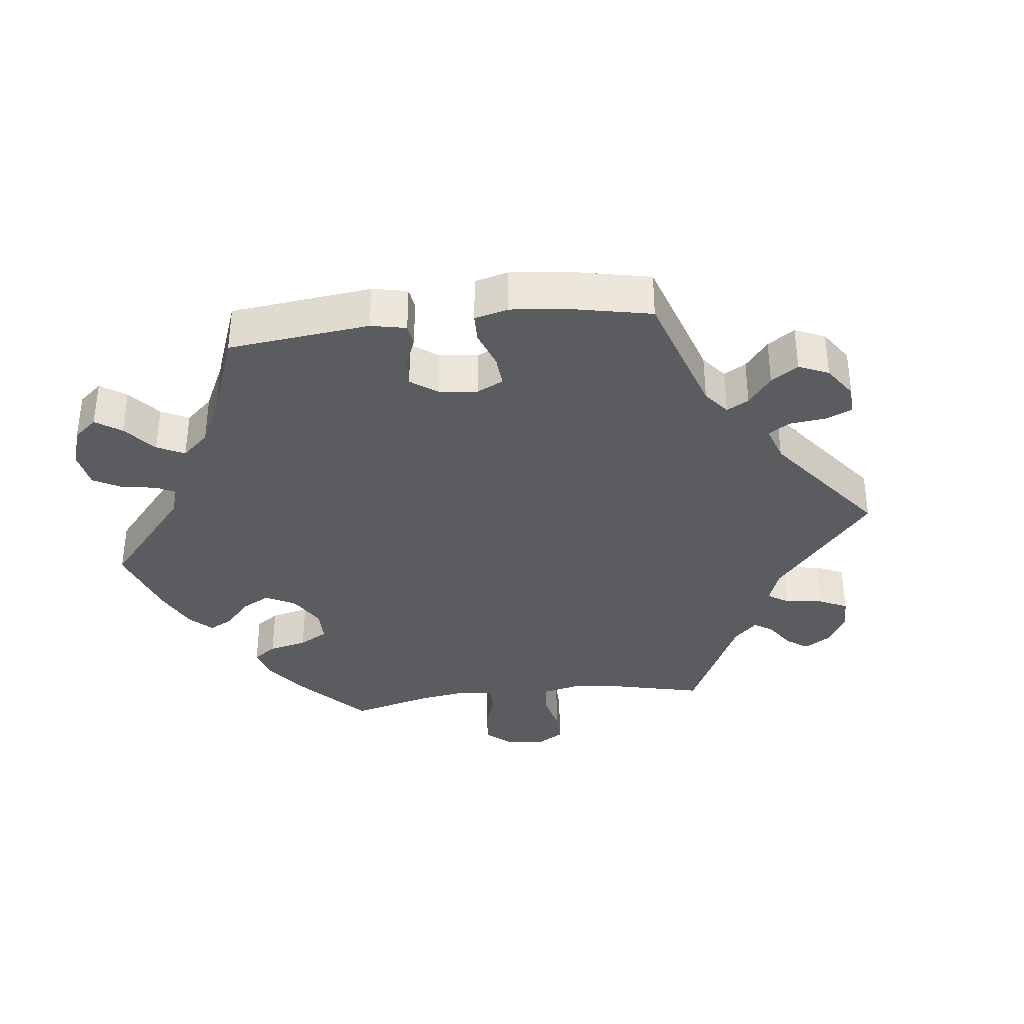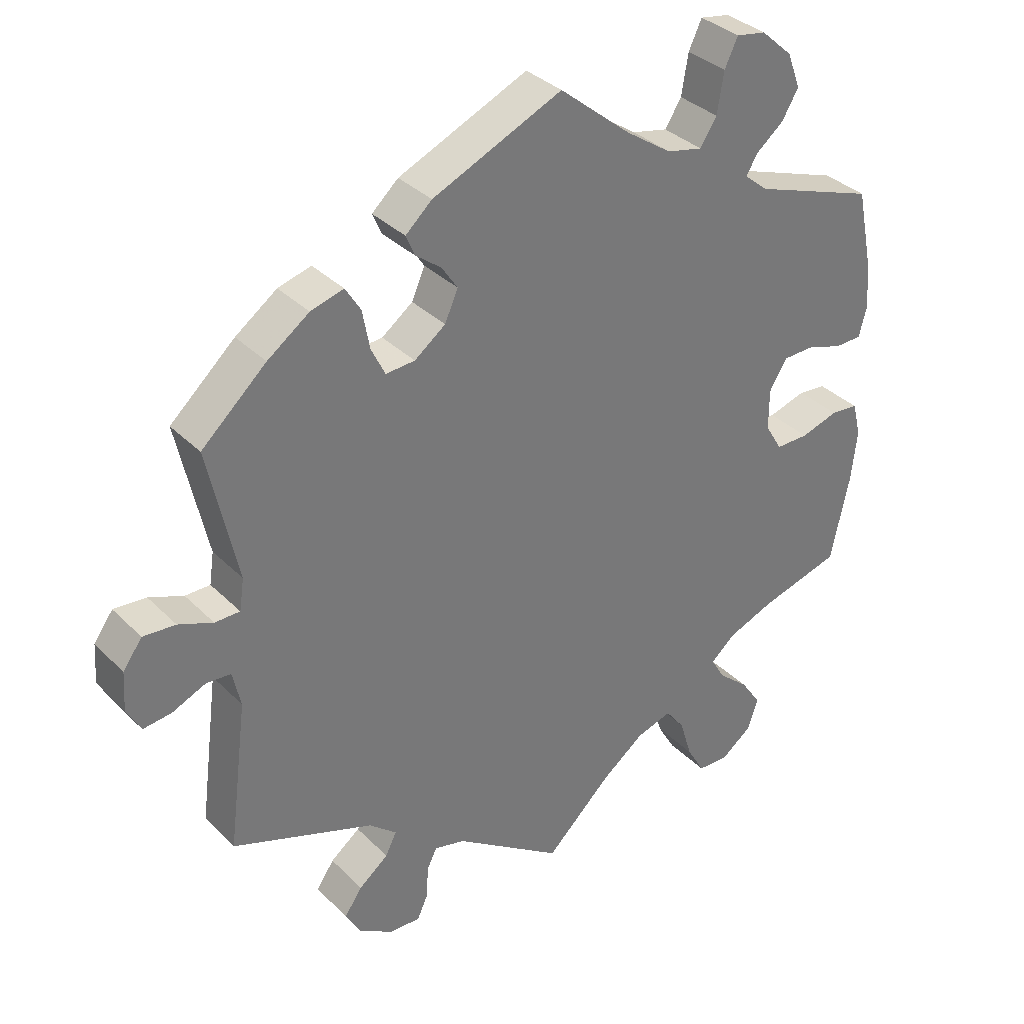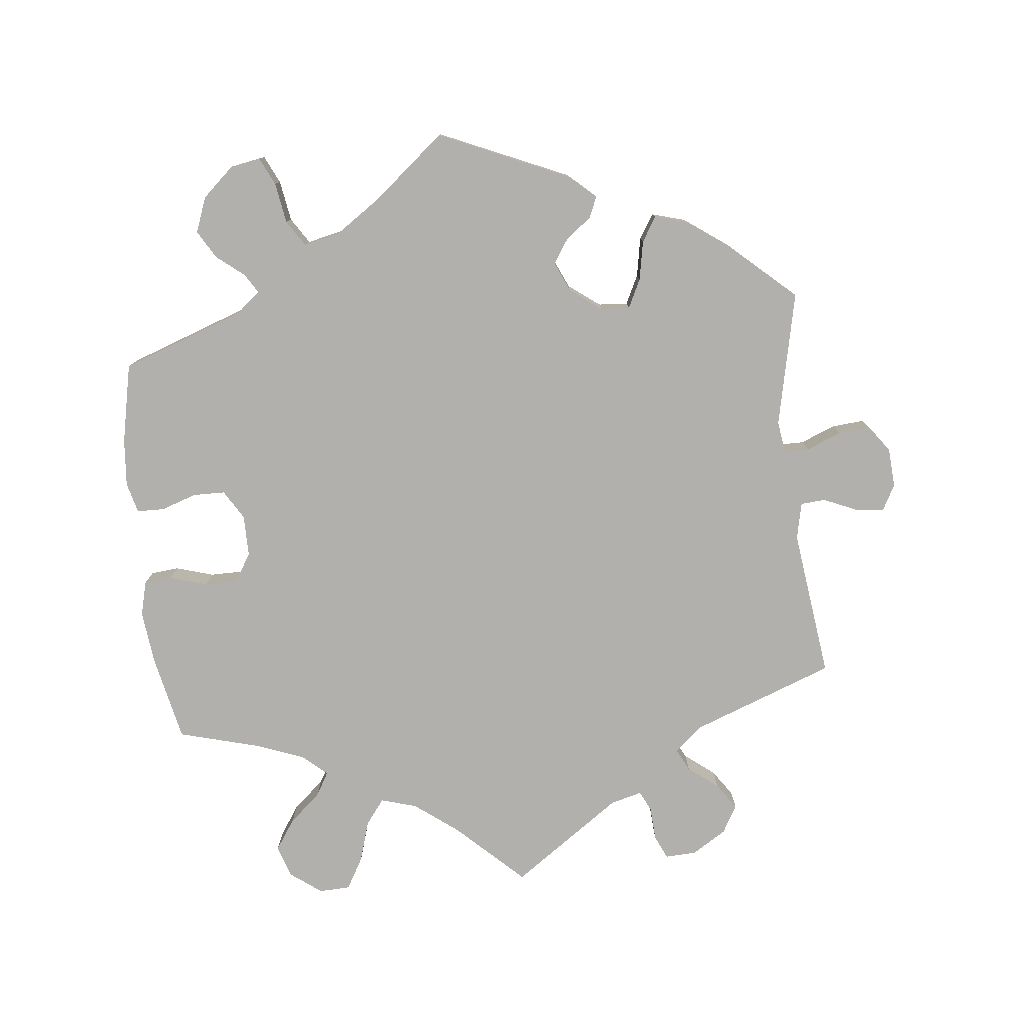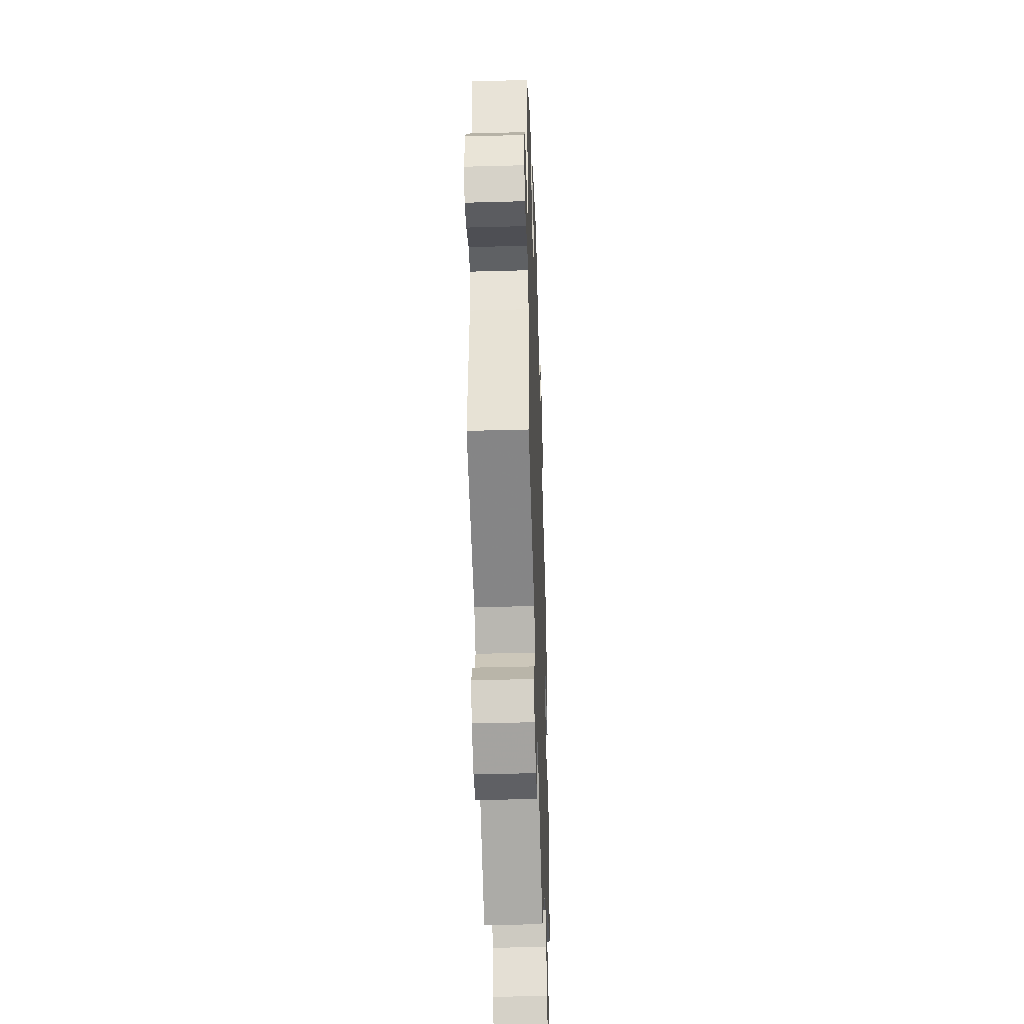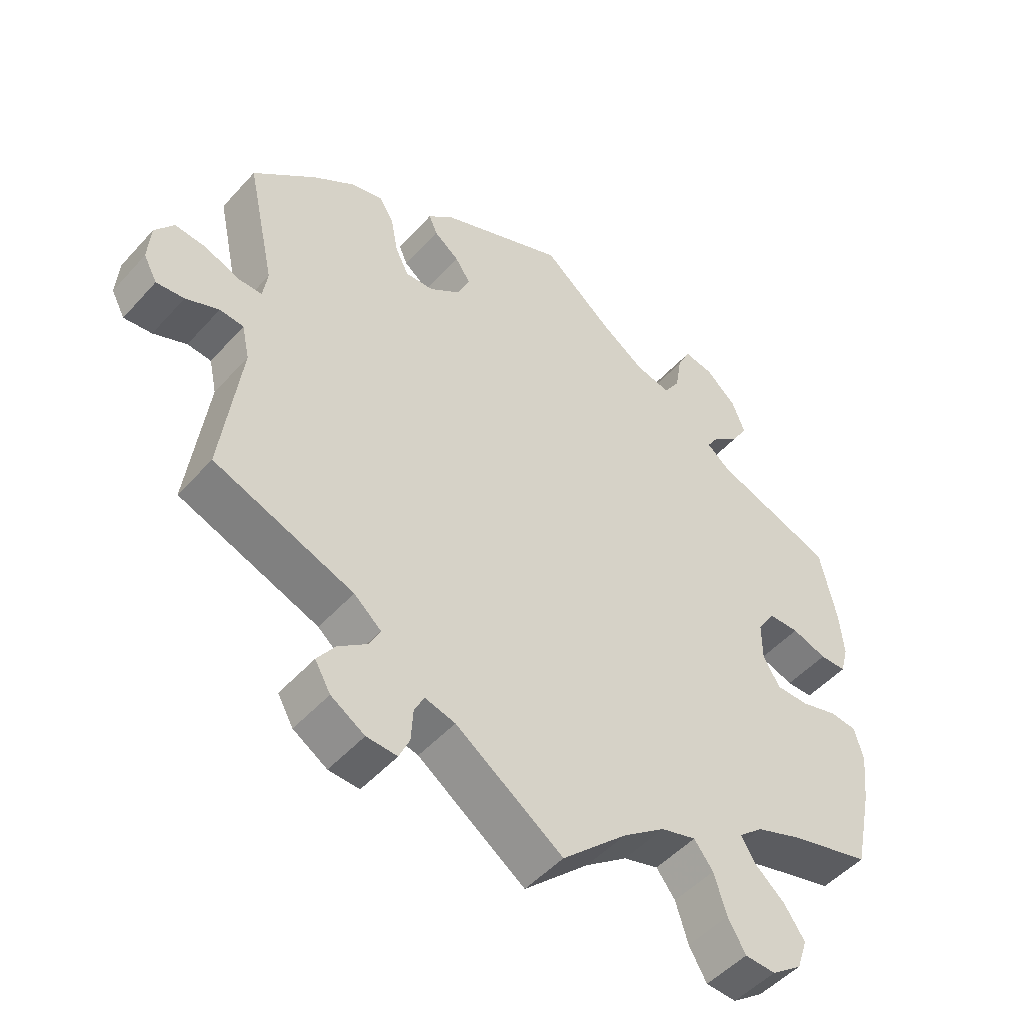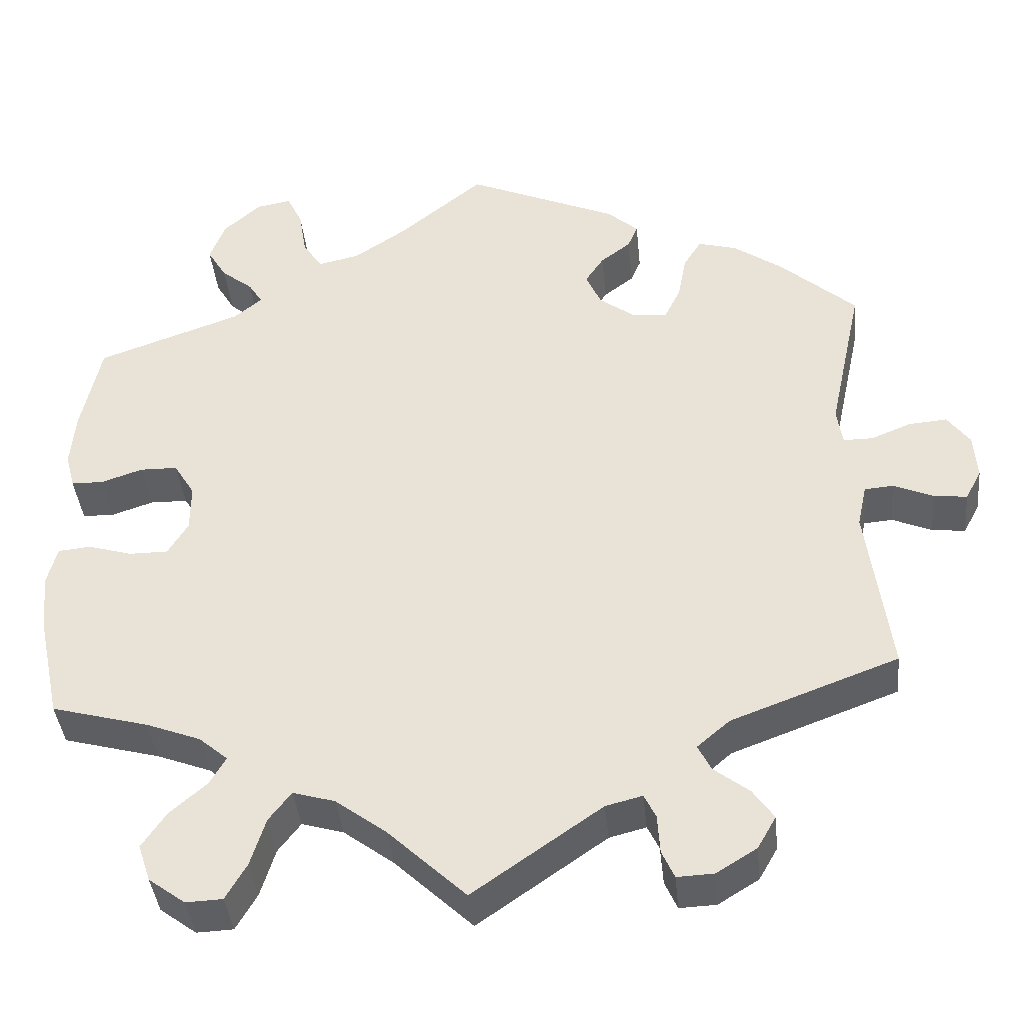
<metadata>
{"format":"obj","ext":"obj","renderer":"f3d","projection":"perspective","resolution":1024,"background":"white","views":[{"elev":-35.0,"azim":37.0,"up":"+Y"},{"elev":34.6,"azim":142.5,"up":"+Z"},{"elev":-78.7,"azim":6.1,"up":"+Y"},{"elev":-41.6,"azim":91.9,"up":"+Z"},{"elev":-49.9,"azim":139.9,"up":"+Z"},{"elev":-40.3,"azim":5.7,"up":"+Z"}]}
</metadata>
<code>
v 0.52 0.07 -0.03
v 0.326 0.07 0.457
v -0.404 0.07 -0.526
v -0.305 0.07 -0.403
v -0.574 0.07 -0.099
v 0.608 0.07 -0.049
v -0.461 0.07 0.09
v 0.538 0.07 0.059
v -0.231 0.07 0.472
v -0.294 0.07 -0.607
v 0.16 0.07 0.401
v -0.379 0.07 0.563
v 0.508 0.07 -0.085
v -0.373 0.07 -0.48
v -0.386 0.07 -0.017
v -0.1 0.07 -0.525
v -0.412 0.07 -0.344
v -0.266 0.07 0.572
v 0.246 0.07 -0.61
v -0.399 0.07 0.51
v 0.297 0.07 -0.46
v 0.184 0.07 0.437
v 0.28 0.07 -0.426
v 0.345 0.07 -0.576
v -0.315 0.07 0.406
v -0.565 0.07 -0.179
v 0.639 0.07 0.084
v 0.227 0.07 -0.524
v -0.342 0.07 -0.371
v -0.248 0.07 -0.498
v -0.556 0.07 0.073
v -0.537 0.07 -0.31
v -0.388 0.07 -0.574
v -0.515 0.07 0.072
v -0.165 0.07 -0.476
v 0.303 0.07 0.42
v -0.386 0.07 0.045
v 0.292 0.07 0.361
v 0.196 0.07 0.534
v 0.23 0.07 -0.574
v 0.223 0.07 0.467
v 0.672 0.07 -0.015
v 0.342 0.07 -0.495
v -0.351 0.07 0.376
v -0.561 0.07 -0.047
v 0.293 0.07 -0.608
v 0.376 0.07 0.443
v -0.462 0.07 -0.06
v -0.256 0.07 0.511
v 0.493 0.07 0.107
v -0.177 0.07 0.484
v 0.537 0.07 -0.31
v 0.212 0.07 -0.493
v 0.537 0.07 0.31
v 0.651 0.07 -0.054
v 0.236 0.07 0.498
v 0.227 0.07 0.321
v 0.369 0.07 -0.534
v -0.108 0.07 0.531
v -0 0.07 -0.62
v -0.568 0.07 0.119
v -0.413 0.07 0.089
v -0.519 0.07 -0.043
v 0.557 0.07 -0.027
v -0.412 0.07 -0.06
v 0.165 0.07 -0.505
v -0.341 0.07 -0.609
v 0.5 0.07 0.059
v -0.267 0.07 -0.56
v -0 0.07 0.62
v -0.219 0.07 -0.46
v -0.331 0.07 0.606
v 0.18 0.07 0.356
v 0.668 0.07 0.044
v 0.439 0.07 0.398
v 0.322 0.07 -0.39
v -0.286 0.07 0.614
v -0.537 0.07 0.31
v 0.271 0.07 0.318
v 0.59 0.07 0.08
v -0.326 0.07 -0.439
v -0.562 0.07 0.19
v -0.333 0.07 0.435
v -0.374 0.07 0.468
v 0.52 -0 -0.03
v 0.326 -0 0.457
v -0.404 -0 -0.526
v -0.305 -0 -0.403
v -0.574 -0 -0.099
v 0.608 -0 -0.049
v -0.461 -0 0.09
v 0.538 -0 0.059
v -0.231 -0 0.472
v -0.294 -0 -0.607
v 0.16 -0 0.401
v -0.379 -0 0.563
v 0.508 -0 -0.085
v -0.373 -0 -0.48
v -0.386 -0 -0.017
v -0.1 -0 -0.525
v -0.412 -0 -0.344
v -0.266 -0 0.572
v 0.246 -0 -0.61
v -0.399 -0 0.51
v 0.297 -0 -0.46
v 0.184 -0 0.437
v 0.28 -0 -0.426
v 0.345 -0 -0.576
v -0.315 -0 0.406
v -0.565 -0 -0.179
v 0.639 -0 0.084
v 0.227 -0 -0.524
v -0.342 -0 -0.371
v -0.248 -0 -0.498
v -0.556 -0 0.073
v -0.537 -0 -0.31
v -0.388 -0 -0.574
v -0.515 -0 0.072
v -0.165 -0 -0.476
v 0.303 -0 0.42
v -0.386 -0 0.045
v 0.292 -0 0.361
v 0.196 -0 0.534
v 0.23 -0 -0.574
v 0.223 -0 0.467
v 0.672 -0 -0.015
v 0.342 -0 -0.495
v -0.351 -0 0.376
v -0.561 -0 -0.047
v 0.293 -0 -0.608
v 0.376 -0 0.443
v -0.462 -0 -0.06
v -0.256 -0 0.511
v 0.493 -0 0.107
v -0.177 -0 0.484
v 0.537 -0 -0.31
v 0.212 -0 -0.493
v 0.537 -0 0.31
v 0.651 -0 -0.054
v 0.236 -0 0.498
v 0.227 -0 0.321
v 0.369 -0 -0.534
v -0.108 -0 0.531
v -0 -0 -0.62
v -0.568 -0 0.119
v -0.413 -0 0.089
v -0.519 -0 -0.043
v 0.557 -0 -0.027
v -0.412 -0 -0.06
v 0.165 -0 -0.505
v -0.341 -0 -0.609
v 0.5 -0 0.059
v -0.267 -0 -0.56
v -0 -0 0.62
v -0.219 -0 -0.46
v -0.331 -0 0.606
v 0.18 -0 0.356
v 0.668 -0 0.044
v 0.439 -0 0.398
v 0.322 -0 -0.39
v -0.286 -0 0.614
v -0.537 -0 0.31
v 0.271 -0 0.318
v 0.59 -0 0.08
v -0.326 -0 -0.439
v -0.562 -0 0.19
v -0.333 -0 0.435
v -0.374 -0 0.468
f 82 78 44
f 61 82 44 25
f 7 34 31 61
f 62 7 61 25
f 37 62 25
f 15 37 25
f 5 45 63 48
f 5 48 65
f 17 32 26 5
f 29 17 5 65
f 4 29 65 15
f 33 3 14 81
f 33 81 4
f 67 33 4
f 30 69 10 67
f 71 30 67 4
f 35 71 4 15
f 66 60 16
f 53 66 16 35
f 46 19 40 28
f 46 28 53
f 24 46 53
f 21 43 58 24
f 23 21 24 53
f 13 52 76
f 1 13 76 23
f 42 55 6 64
f 42 64 1
f 74 42 1
f 8 80 27 74
f 68 8 74 1
f 47 75 54 50
f 47 50 68
f 38 36 2 47
f 79 38 47 68
f 57 79 68 1
f 39 56 41 22
f 59 70 39 22
f 51 59 22 11
f 9 51 11 73
f 72 77 18 49
f 72 49 9
f 12 72 9
f 83 84 20 12
f 25 83 12 9
f 23 53 35 15
f 57 1 23 15
f 73 57 15
f 25 9 73 15
f 128 162 166
f 109 128 166 145
f 145 115 118 91
f 109 145 91 146
f 109 146 121
f 109 121 99
f 132 147 129 89
f 149 132 89
f 89 110 116 101
f 149 89 101 113
f 99 149 113 88
f 165 98 87 117
f 88 165 117
f 88 117 151
f 151 94 153 114
f 88 151 114 155
f 99 88 155 119
f 100 144 150
f 119 100 150 137
f 112 124 103 130
f 137 112 130
f 137 130 108
f 108 142 127 105
f 137 108 105 107
f 160 136 97
f 107 160 97 85
f 148 90 139 126
f 85 148 126
f 85 126 158
f 158 111 164 92
f 85 158 92 152
f 134 138 159 131
f 152 134 131
f 131 86 120 122
f 152 131 122 163
f 85 152 163 141
f 106 125 140 123
f 106 123 154 143
f 95 106 143 135
f 157 95 135 93
f 133 102 161 156
f 93 133 156
f 93 156 96
f 96 104 168 167
f 93 96 167 109
f 99 119 137 107
f 99 107 85 141
f 99 141 157
f 99 157 93 109
f 44 128 109 25
f 25 109 167 83
f 83 167 168 84
f 84 168 104 20
f 20 104 96 12
f 12 96 156 72
f 72 156 161 77
f 77 161 102 18
f 18 102 133 49
f 49 133 93 9
f 9 93 135 51
f 51 135 143 59
f 59 143 154 70
f 70 154 123 39
f 39 123 140 56
f 56 140 125 41
f 41 125 106 22
f 22 106 95 11
f 11 95 157 73
f 73 157 141 57
f 57 141 163 79
f 79 163 122 38
f 38 122 120 36
f 36 120 86 2
f 2 86 131 47
f 47 131 159 75
f 75 159 138 54
f 54 138 134 50
f 50 134 152 68
f 68 152 92 8
f 8 92 164 80
f 80 164 111 27
f 27 111 158 74
f 74 158 126 42
f 42 126 139 55
f 55 139 90 6
f 6 90 148 64
f 64 148 85 1
f 1 85 97 13
f 13 97 136 52
f 52 136 160 76
f 76 160 107 23
f 23 107 105 21
f 21 105 127 43
f 43 127 142 58
f 58 142 108 24
f 24 108 130 46
f 46 130 103 19
f 19 103 124 40
f 40 124 112 28
f 28 112 137 53
f 53 137 150 66
f 66 150 144 60
f 60 144 100 16
f 16 100 119 35
f 35 119 155 71
f 71 155 114 30
f 30 114 153 69
f 69 153 94 10
f 10 94 151 67
f 67 151 117 33
f 33 117 87 3
f 3 87 98 14
f 14 98 165 81
f 81 165 88 4
f 4 88 113 29
f 29 113 101 17
f 17 101 116 32
f 32 116 110 26
f 26 110 89 5
f 5 89 129 45
f 45 129 147 63
f 63 147 132 48
f 48 132 149 65
f 65 149 99 15
f 15 99 121 37
f 37 121 146 62
f 62 146 91 7
f 7 91 118 34
f 34 118 115 31
f 31 115 145 61
f 61 145 166 82
f 82 166 162 78
f 78 162 128 44

</code>
